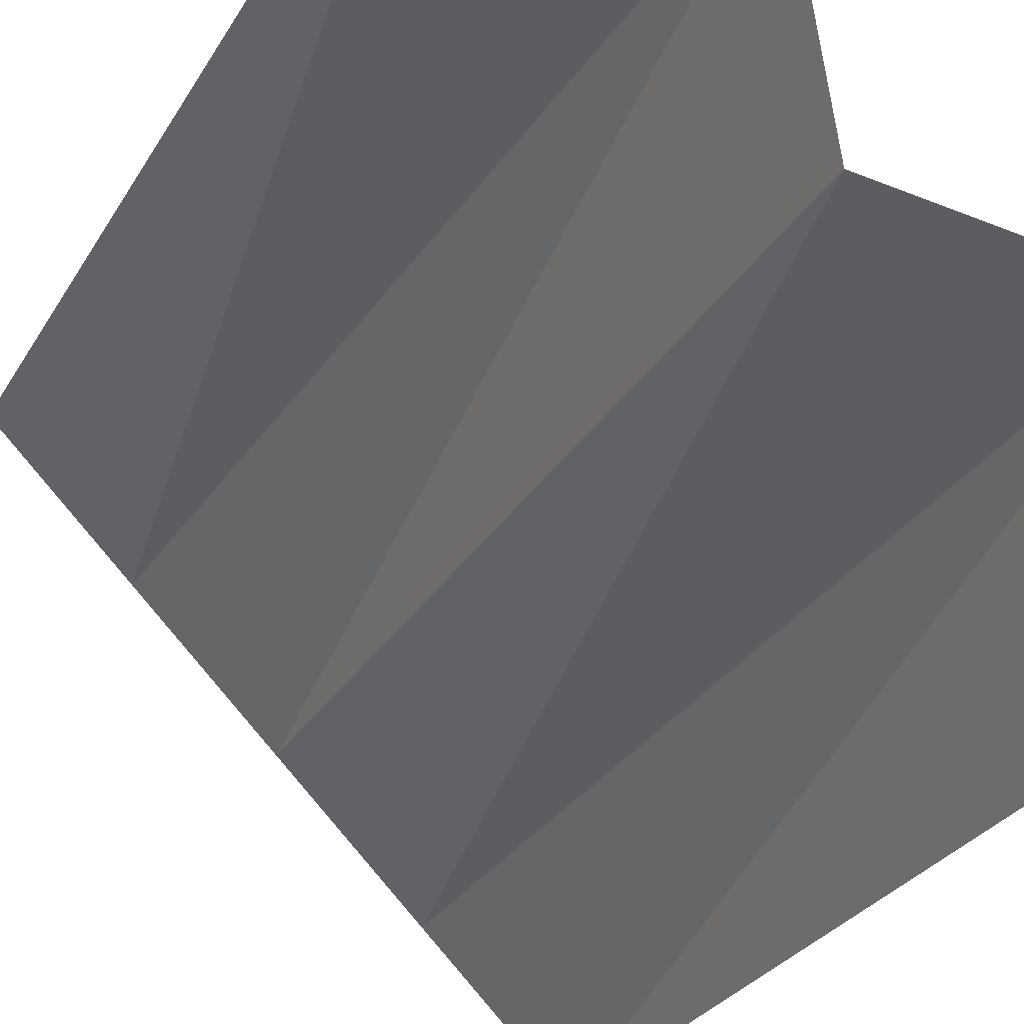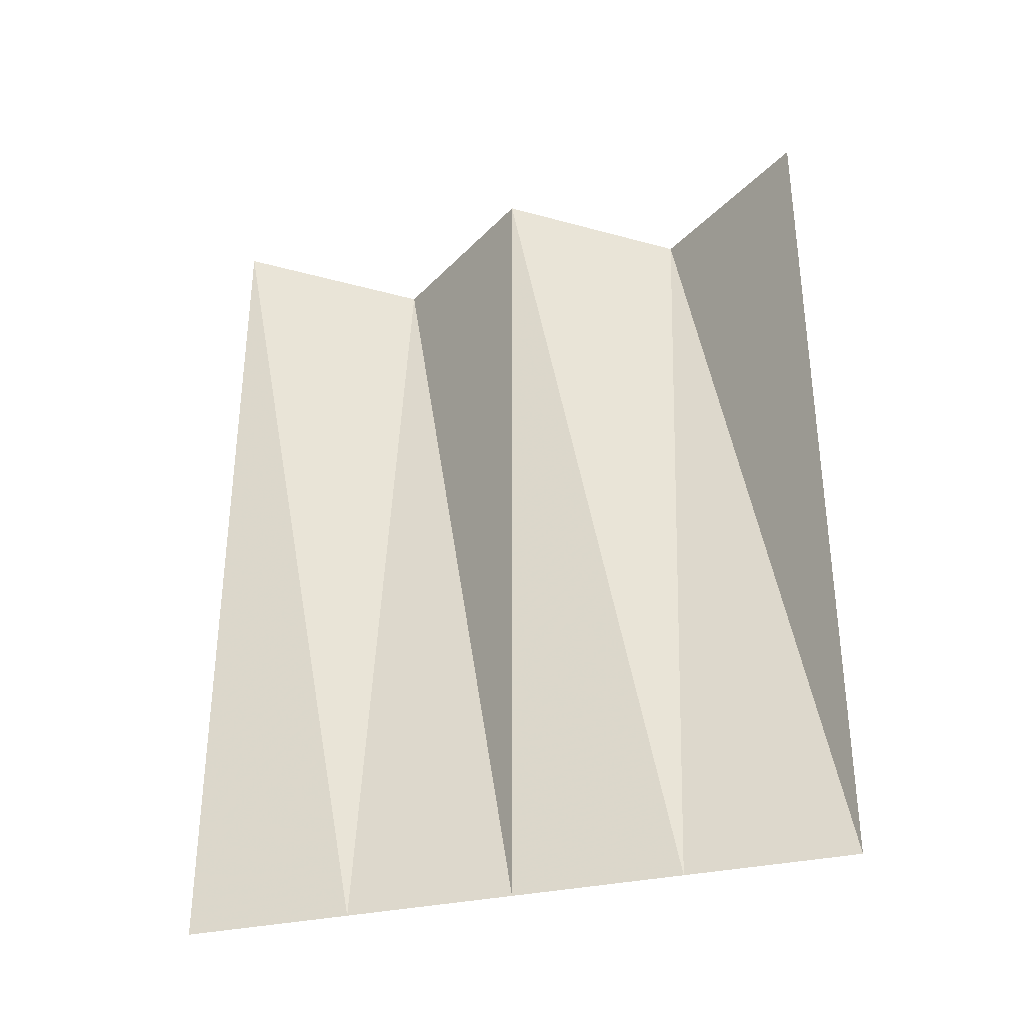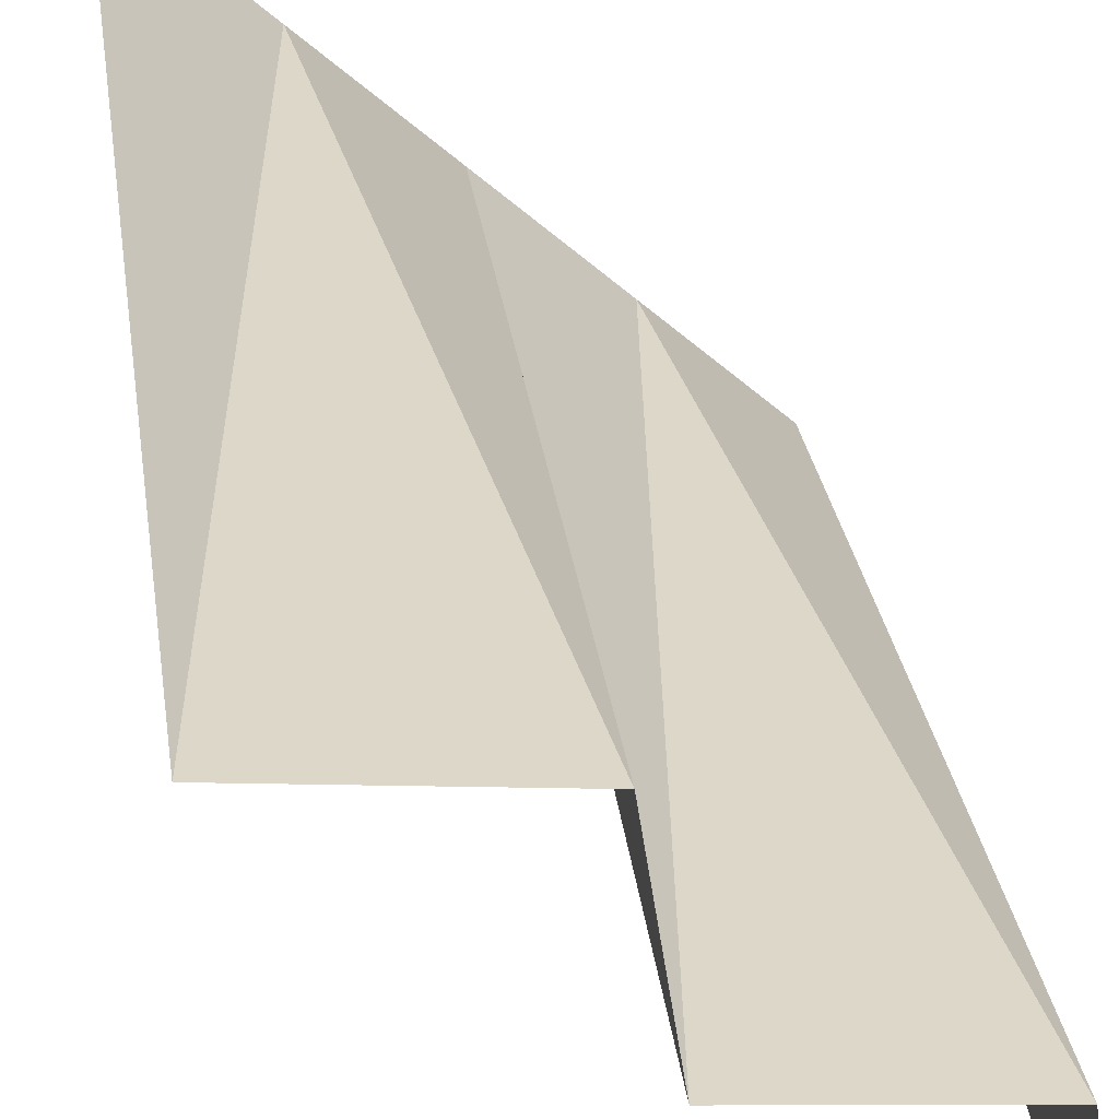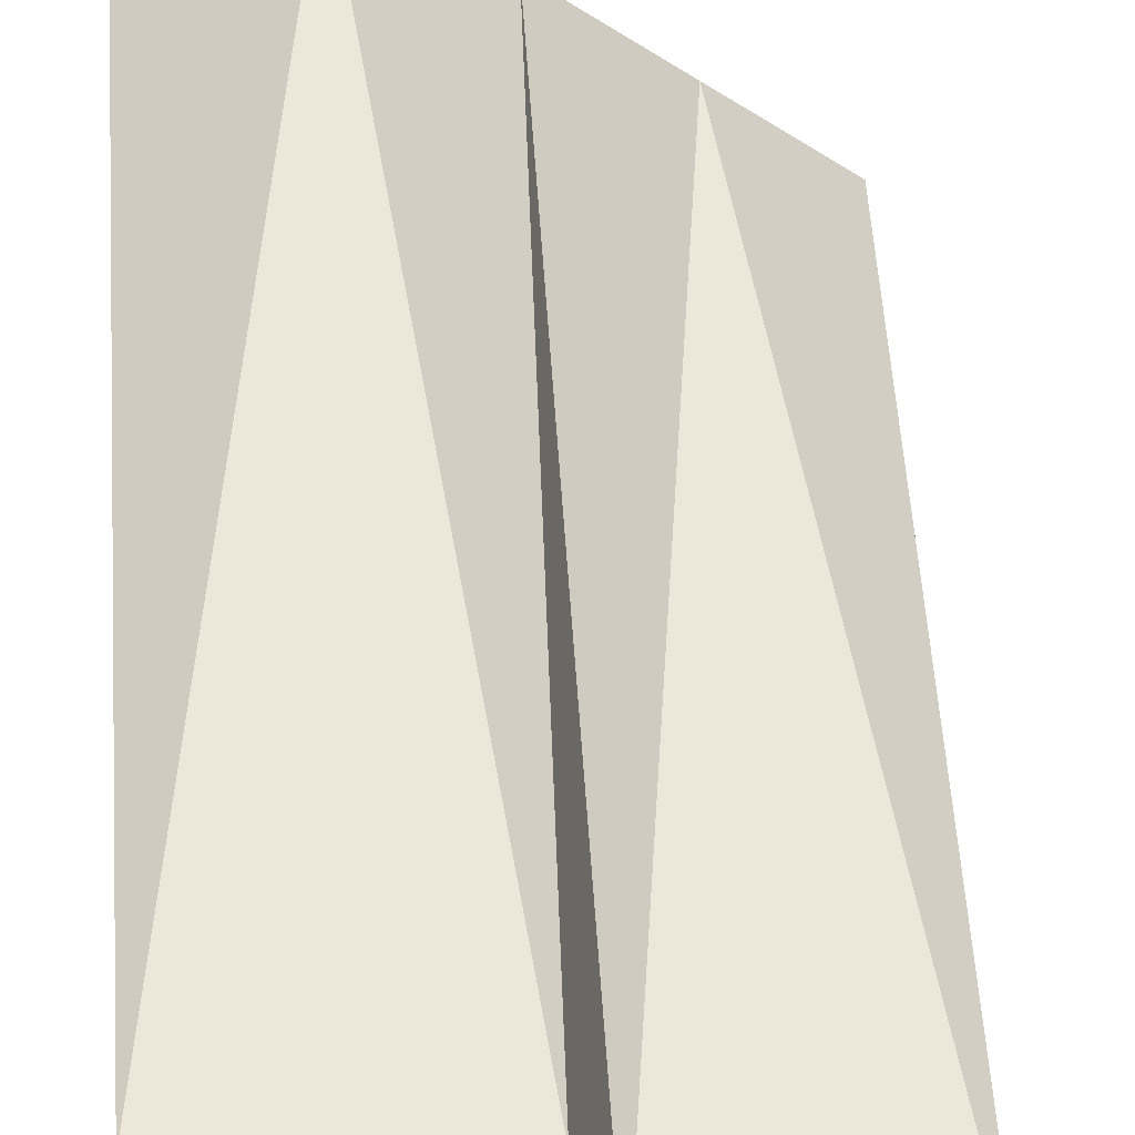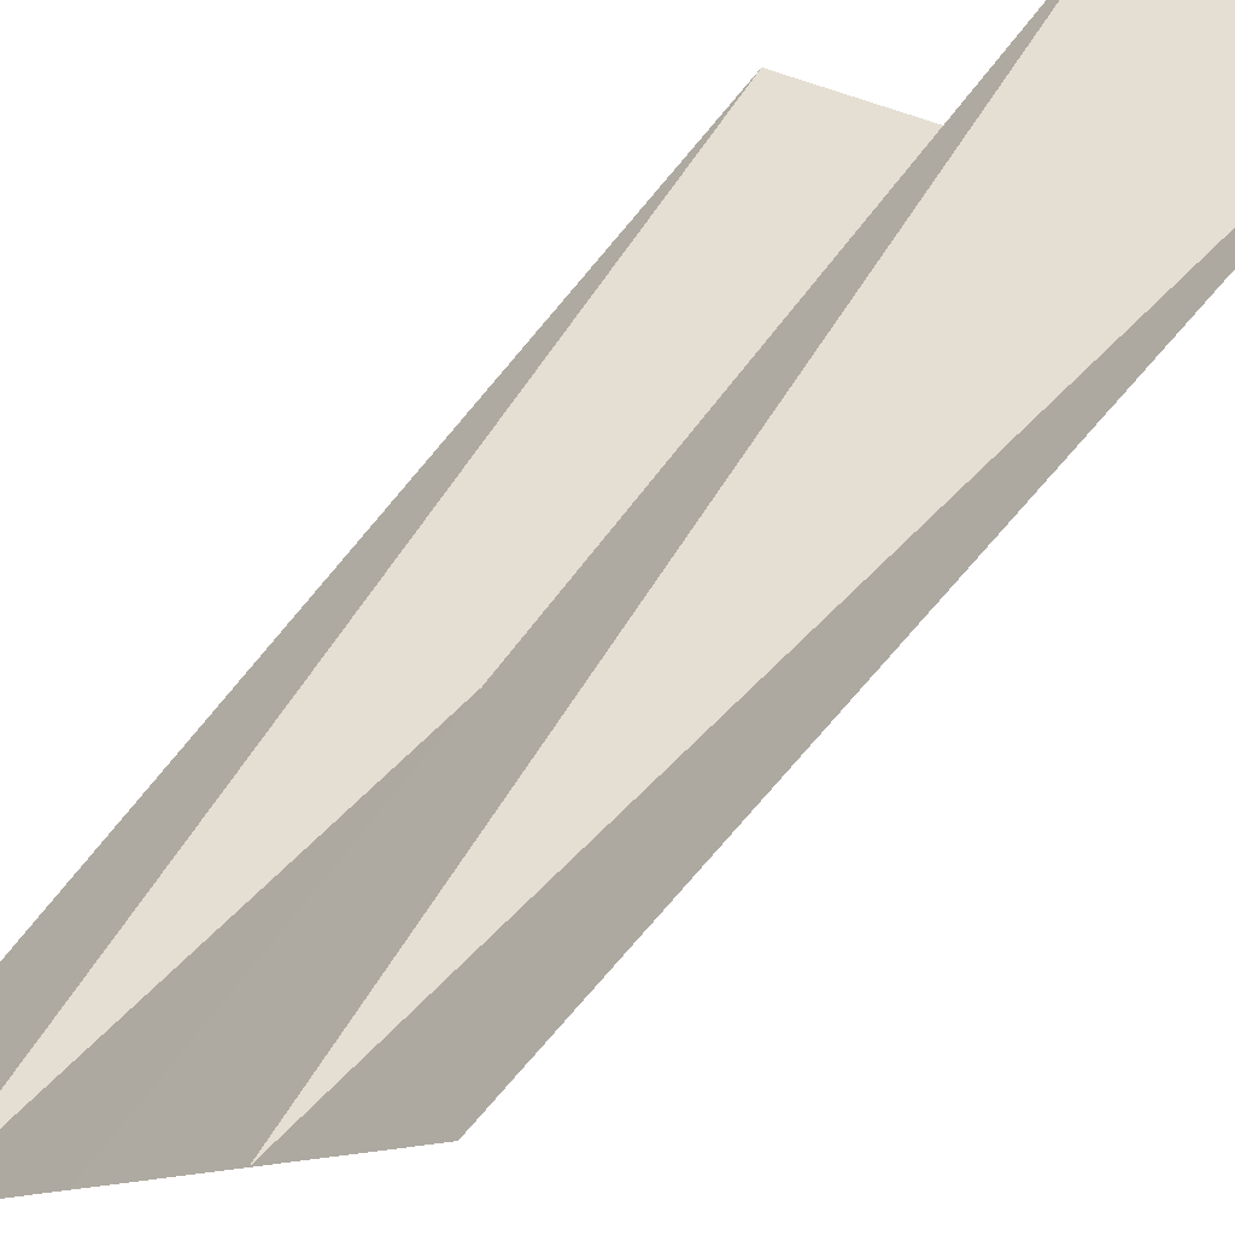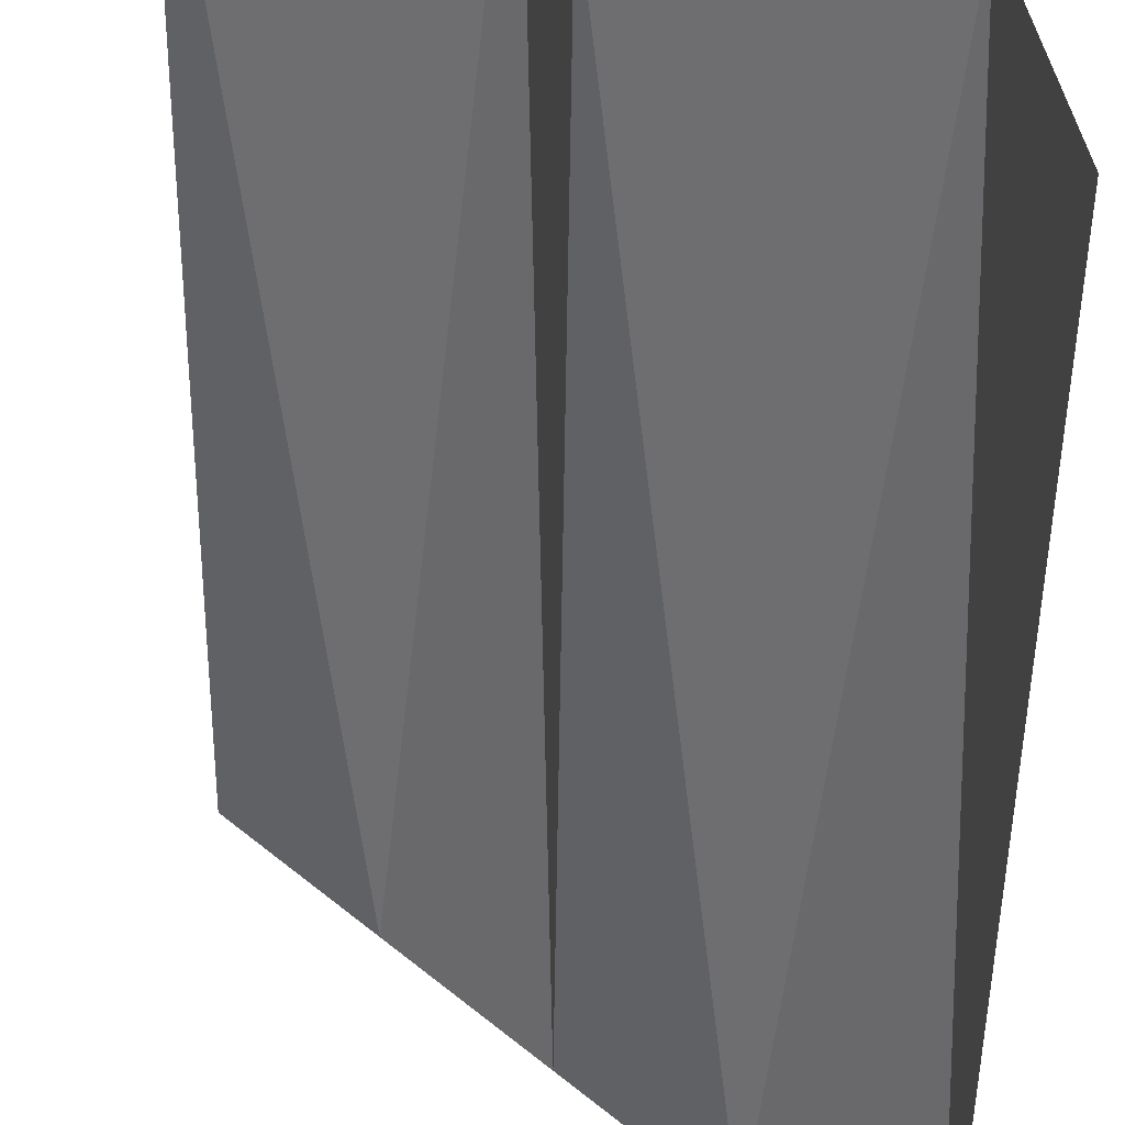
<metadata>
{"format":"obj","ext":"obj","renderer":"f3d","projection":"perspective","resolution":1024,"background":"white","views":[{"elev":-26.4,"azim":156.7,"up":"+Z"},{"elev":-34.4,"azim":151.5,"up":"+Y"},{"elev":37.3,"azim":171.8,"up":"+Z"},{"elev":58.6,"azim":176.1,"up":"+Z"},{"elev":47.8,"azim":35.4,"up":"+Z"},{"elev":-48.9,"azim":179.2,"up":"+Z"}]}
</metadata>
<code>
v -0.5 -1.875 -0.5
v -0.25 -1.875 -0.25
v -0.4375 0 -0.0625
v -0.5 0 -0.5
v 0 0 0
v 0 -1.875 0
v 0.0625 0 0.4375
v 0.25 -1.875 0.25
v 0.5 0 0.5
v 0.5 -1.875 0.5
f 1 2 3
f 1 3 4
f 1 4 3
f 1 3 2
f 5 6 7
f 5 7 6
f 6 8 7
f 6 7 8
f 2 3 5
f 2 5 3
f 5 2 6
f 5 6 2
f 8 7 9
f 8 9 7
f 9 8 10
f 9 10 8

</code>
